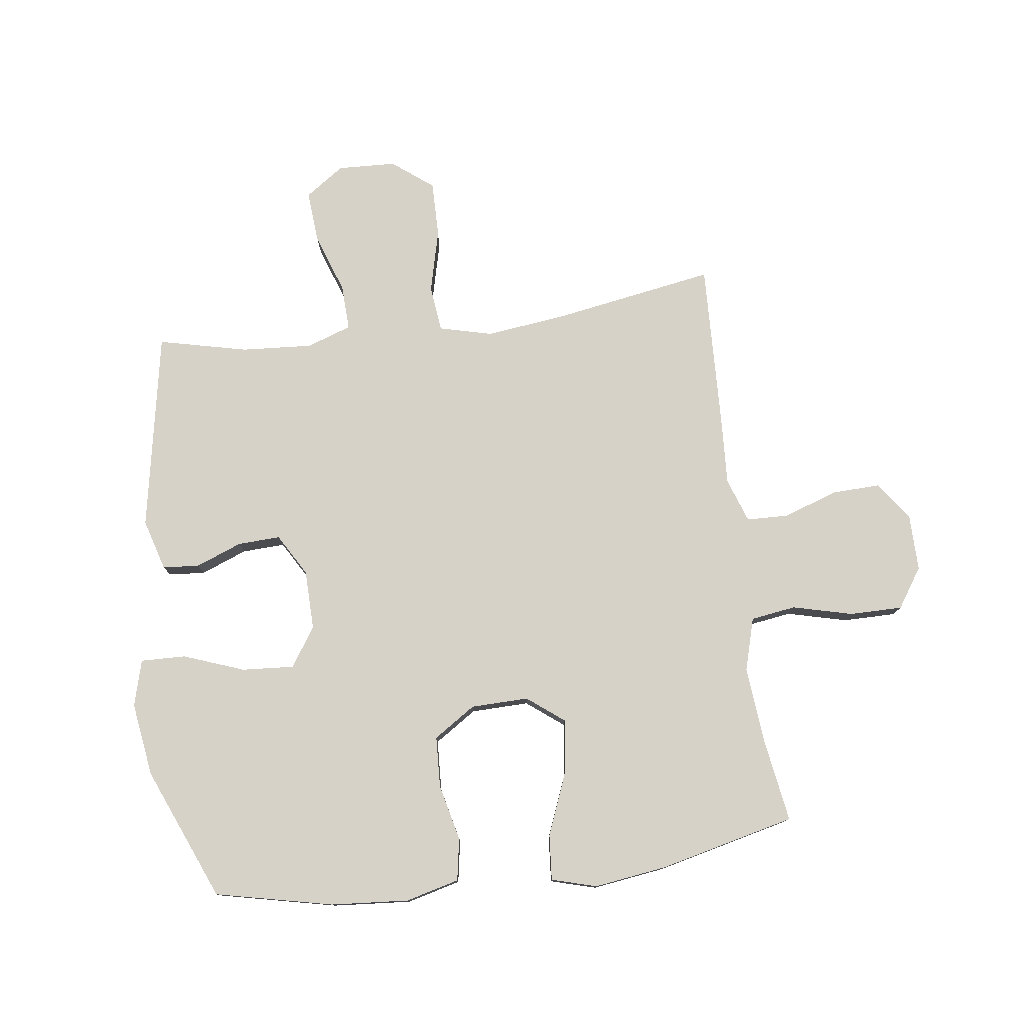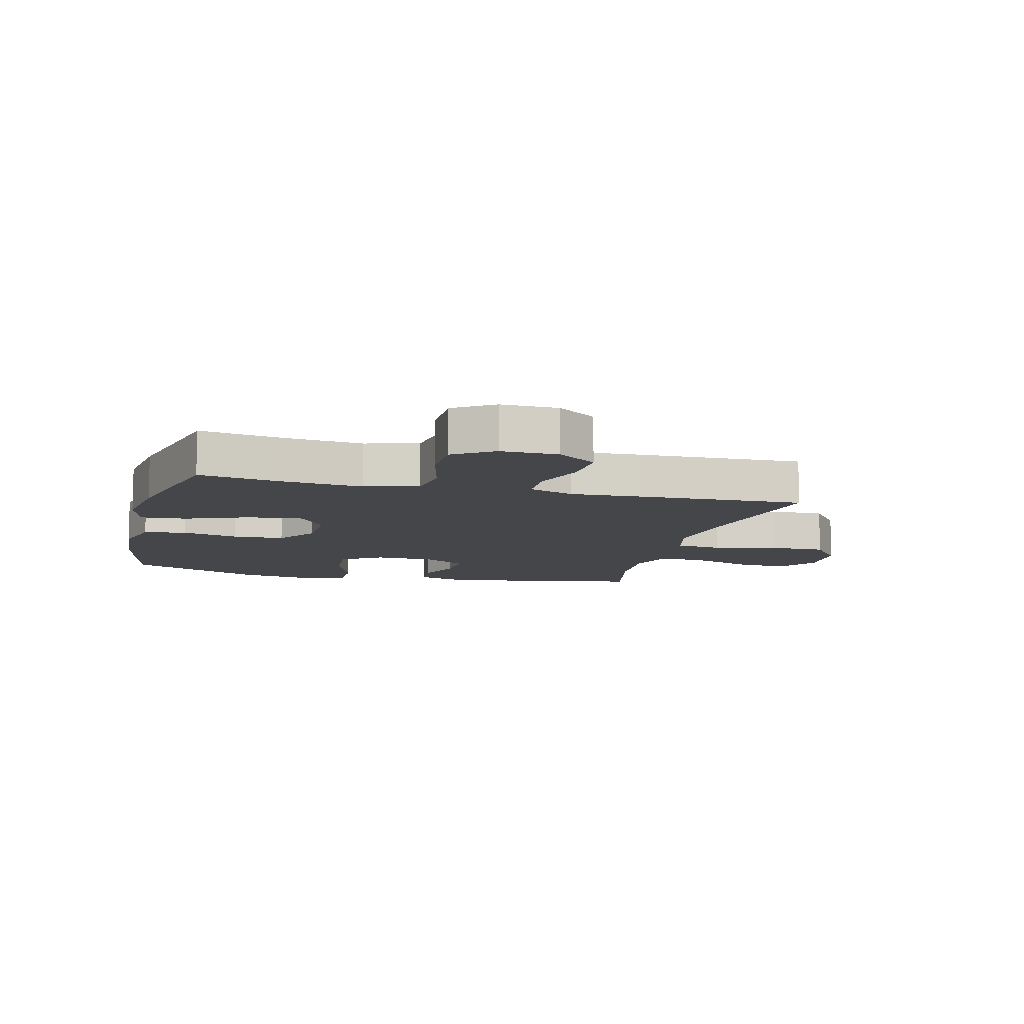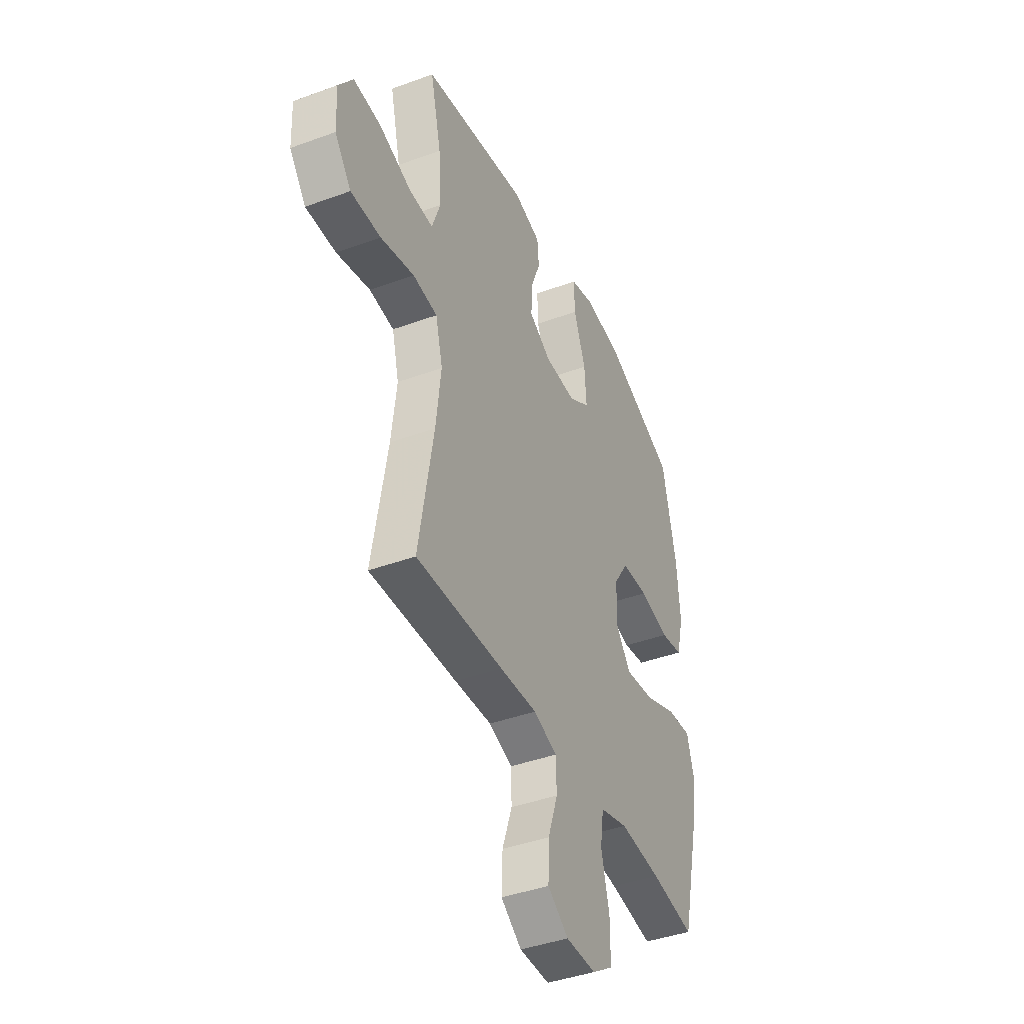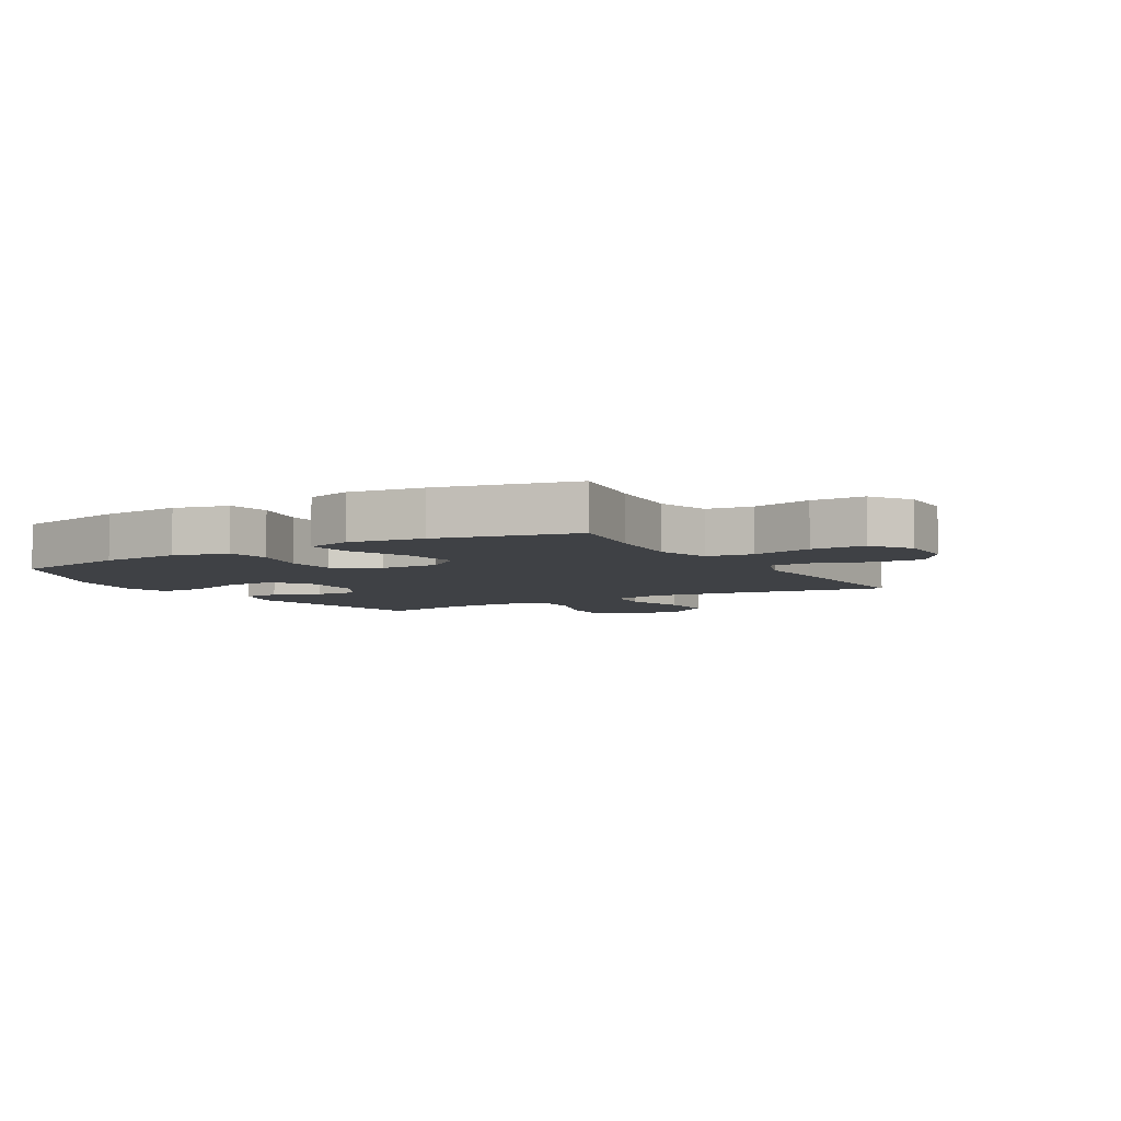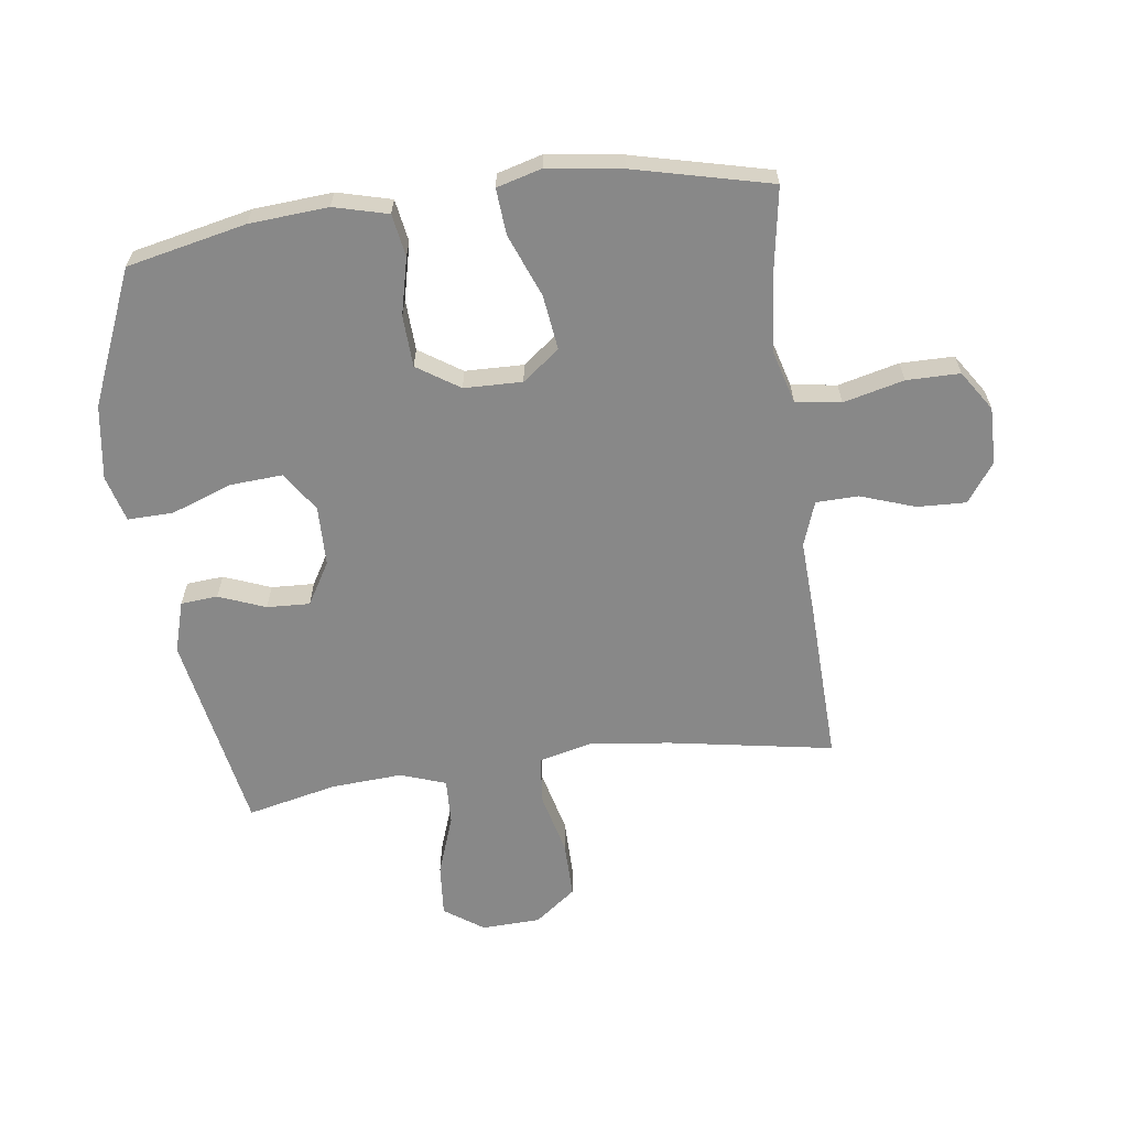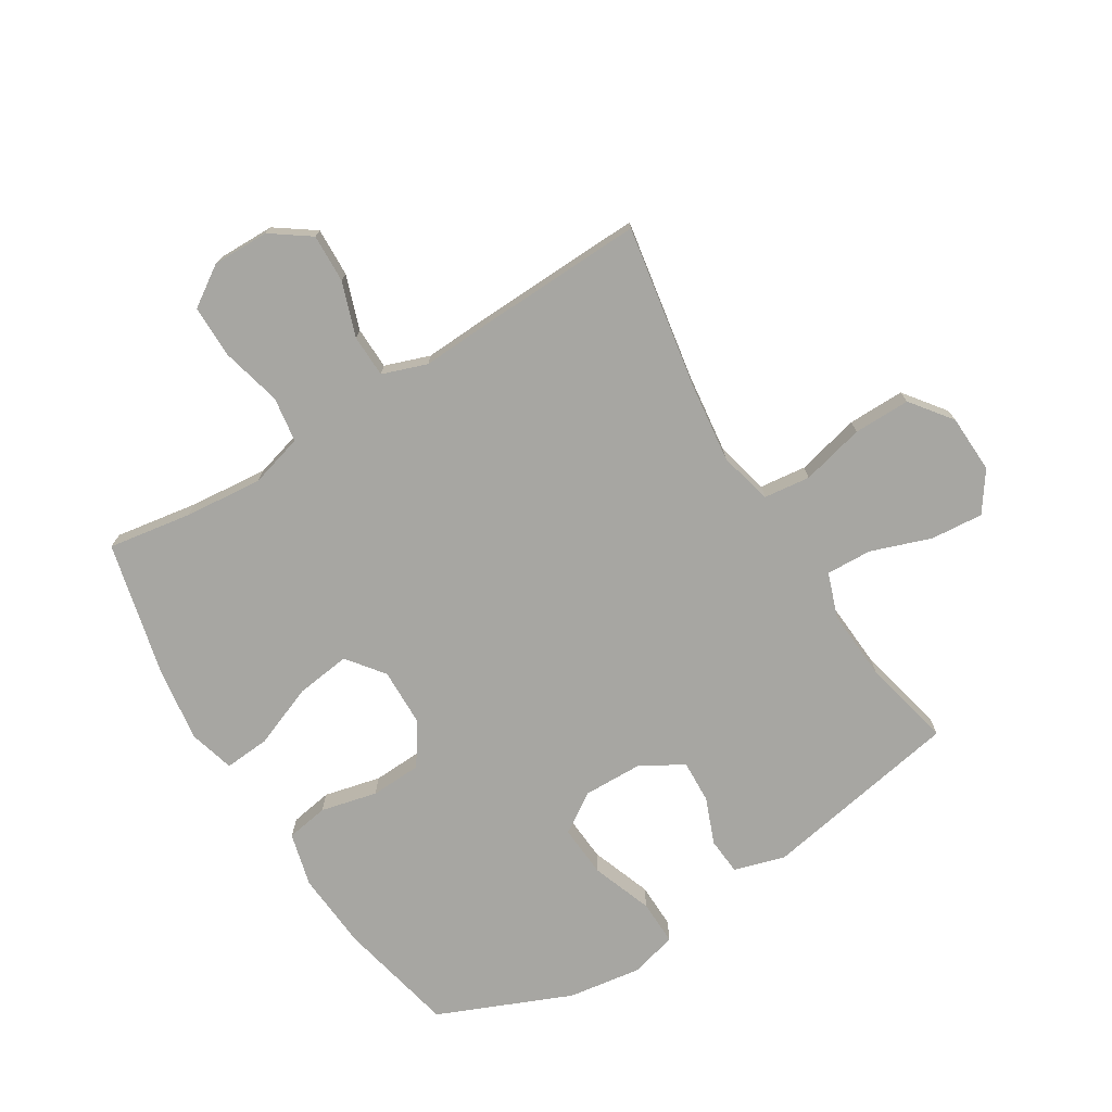
<metadata>
{"format":"obj","ext":"obj","renderer":"f3d","projection":"perspective","resolution":1024,"background":"white","views":[{"elev":77.9,"azim":82.6,"up":"+Y"},{"elev":-9.7,"azim":165.5,"up":"+Y"},{"elev":-41.6,"azim":-66.1,"up":"+Z"},{"elev":-5.6,"azim":120.7,"up":"+Y"},{"elev":-62.7,"azim":97.5,"up":"+Y"},{"elev":-74.0,"azim":-148.4,"up":"+Y"}]}
</metadata>
<code>
v -0.5 0.07 -0.5
v -0.454 0.07 -0.229
v -0.438 0.07 -0.096
v -0.46 0.07 -0.008
v -0.537 0.07 0.001
v -0.642 0.07 -0.025
v -0.736 0.07 -0.026
v -0.788 0.07 0.042
v -0.792 0.07 0.139
v -0.747 0.07 0.204
v -0.66 0.07 0.197
v -0.56 0.07 0.162
v -0.484 0.07 0.159
v -0.458 0.07 0.234
v -0.466 0.07 0.352
v -0.5 0.07 0.5
v -0.168 0.07 0.561
v -0.083 0.07 0.536
v -0.078 0.07 0.475
v -0.108 0.07 0.398
v -0.111 0.07 0.327
v -0.041 0.07 0.286
v 0.058 0.07 0.284
v 0.124 0.07 0.327
v 0.118 0.07 0.414
v 0.081 0.07 0.515
v 0.079 0.07 0.59
v 0.156 0.07 0.611
v 0.279 0.07 0.593
v 0.5 0.07 0.5
v 0.543 0.07 0.304
v 0.553 0.07 0.174
v 0.53 0.07 0.085
v 0.46 0.07 0.073
v 0.366 0.07 0.095
v 0.281 0.07 0.091
v 0.235 0.07 0.021
v 0.233 0.07 -0.075
v 0.28 0.07 -0.136
v 0.371 0.07 -0.124
v 0.474 0.07 -0.083
v 0.55 0.07 -0.077
v 0.571 0.07 -0.152
v 0.554 0.07 -0.274
v 0.5 0.07 -0.5
v 0.362 0.07 -0.478
v 0.232 0.07 -0.466
v 0.144 0.07 -0.491
v 0.133 0.07 -0.566
v 0.158 0.07 -0.666
v 0.158 0.07 -0.754
v 0.092 0.07 -0.798
v -0.002 0.07 -0.797
v -0.067 0.07 -0.751
v -0.064 0.07 -0.67
v -0.033 0.07 -0.58
v -0.035 0.07 -0.51
v -0.109 0.07 -0.484
v -0.226 0.07 -0.49
v -0.5 0 -0.5
v -0.454 0 -0.229
v -0.438 0 -0.096
v -0.46 0 -0.008
v -0.537 0 0.001
v -0.642 0 -0.025
v -0.736 0 -0.026
v -0.788 0 0.042
v -0.792 0 0.139
v -0.747 0 0.204
v -0.66 0 0.197
v -0.56 0 0.162
v -0.484 0 0.159
v -0.458 0 0.234
v -0.466 0 0.352
v -0.5 0 0.5
v -0.168 0 0.561
v -0.083 0 0.536
v -0.078 0 0.475
v -0.108 0 0.398
v -0.111 0 0.327
v -0.041 0 0.286
v 0.058 0 0.284
v 0.124 0 0.327
v 0.118 0 0.414
v 0.081 0 0.515
v 0.079 0 0.59
v 0.156 0 0.611
v 0.279 0 0.593
v 0.5 0 0.5
v 0.543 0 0.304
v 0.553 0 0.174
v 0.53 0 0.085
v 0.46 0 0.073
v 0.366 0 0.095
v 0.281 0 0.091
v 0.235 0 0.021
v 0.233 0 -0.075
v 0.28 0 -0.136
v 0.371 0 -0.124
v 0.474 0 -0.083
v 0.55 0 -0.077
v 0.571 0 -0.152
v 0.554 0 -0.274
v 0.5 0 -0.5
v 0.362 0 -0.478
v 0.232 0 -0.466
v 0.144 0 -0.491
v 0.133 0 -0.566
v 0.158 0 -0.666
v 0.158 0 -0.754
v 0.092 0 -0.798
v -0.002 0 -0.797
v -0.067 0 -0.751
v -0.064 0 -0.67
v -0.033 0 -0.58
v -0.035 0 -0.51
v -0.109 0 -0.484
v -0.226 0 -0.49
f 58 59 1 2
f 57 58 2 3
f 53 54 55 56
f 53 56 57
f 52 53 57
f 49 50 51 52
f 48 49 52 57
f 47 48 57 3
f 43 44 45 46
f 40 41 42 43
f 39 40 43 46
f 38 39 46 47
f 32 33 34 35
f 32 35 36
f 31 32 36
f 30 31 36
f 29 30 36 37
f 25 26 27 28
f 24 25 28 29
f 17 18 19 20
f 15 16 17 20
f 14 15 20 21
f 13 14 21 22
f 9 10 11 12
f 9 12 13
f 8 9 13
f 5 6 7 8
f 4 5 8 13
f 38 47 3 4
f 37 38 4 13
f 24 29 37
f 23 24 37
f 13 22 23 37
f 61 60 118 117
f 62 61 117 116
f 115 114 113 112
f 116 115 112
f 116 112 111
f 111 110 109 108
f 116 111 108 107
f 62 116 107 106
f 105 104 103 102
f 102 101 100 99
f 105 102 99 98
f 106 105 98 97
f 94 93 92 91
f 95 94 91
f 95 91 90
f 95 90 89
f 96 95 89 88
f 87 86 85 84
f 88 87 84 83
f 79 78 77 76
f 79 76 75 74
f 80 79 74 73
f 81 80 73 72
f 71 70 69 68
f 72 71 68
f 72 68 67
f 67 66 65 64
f 72 67 64 63
f 63 62 106 97
f 72 63 97 96
f 96 88 83
f 96 83 82
f 96 82 81 72
f 1 60 61 2
f 2 61 62 3
f 3 62 63 4
f 4 63 64 5
f 5 64 65 6
f 6 65 66 7
f 7 66 67 8
f 8 67 68 9
f 9 68 69 10
f 10 69 70 11
f 11 70 71 12
f 12 71 72 13
f 13 72 73 14
f 14 73 74 15
f 15 74 75 16
f 16 75 76 17
f 17 76 77 18
f 18 77 78 19
f 19 78 79 20
f 20 79 80 21
f 21 80 81 22
f 22 81 82 23
f 23 82 83 24
f 24 83 84 25
f 25 84 85 26
f 26 85 86 27
f 27 86 87 28
f 28 87 88 29
f 29 88 89 30
f 30 89 90 31
f 31 90 91 32
f 32 91 92 33
f 33 92 93 34
f 34 93 94 35
f 35 94 95 36
f 36 95 96 37
f 37 96 97 38
f 38 97 98 39
f 39 98 99 40
f 40 99 100 41
f 41 100 101 42
f 42 101 102 43
f 43 102 103 44
f 44 103 104 45
f 45 104 105 46
f 46 105 106 47
f 47 106 107 48
f 48 107 108 49
f 49 108 109 50
f 50 109 110 51
f 51 110 111 52
f 52 111 112 53
f 53 112 113 54
f 54 113 114 55
f 55 114 115 56
f 56 115 116 57
f 57 116 117 58
f 58 117 118 59
f 59 118 60 1

</code>
